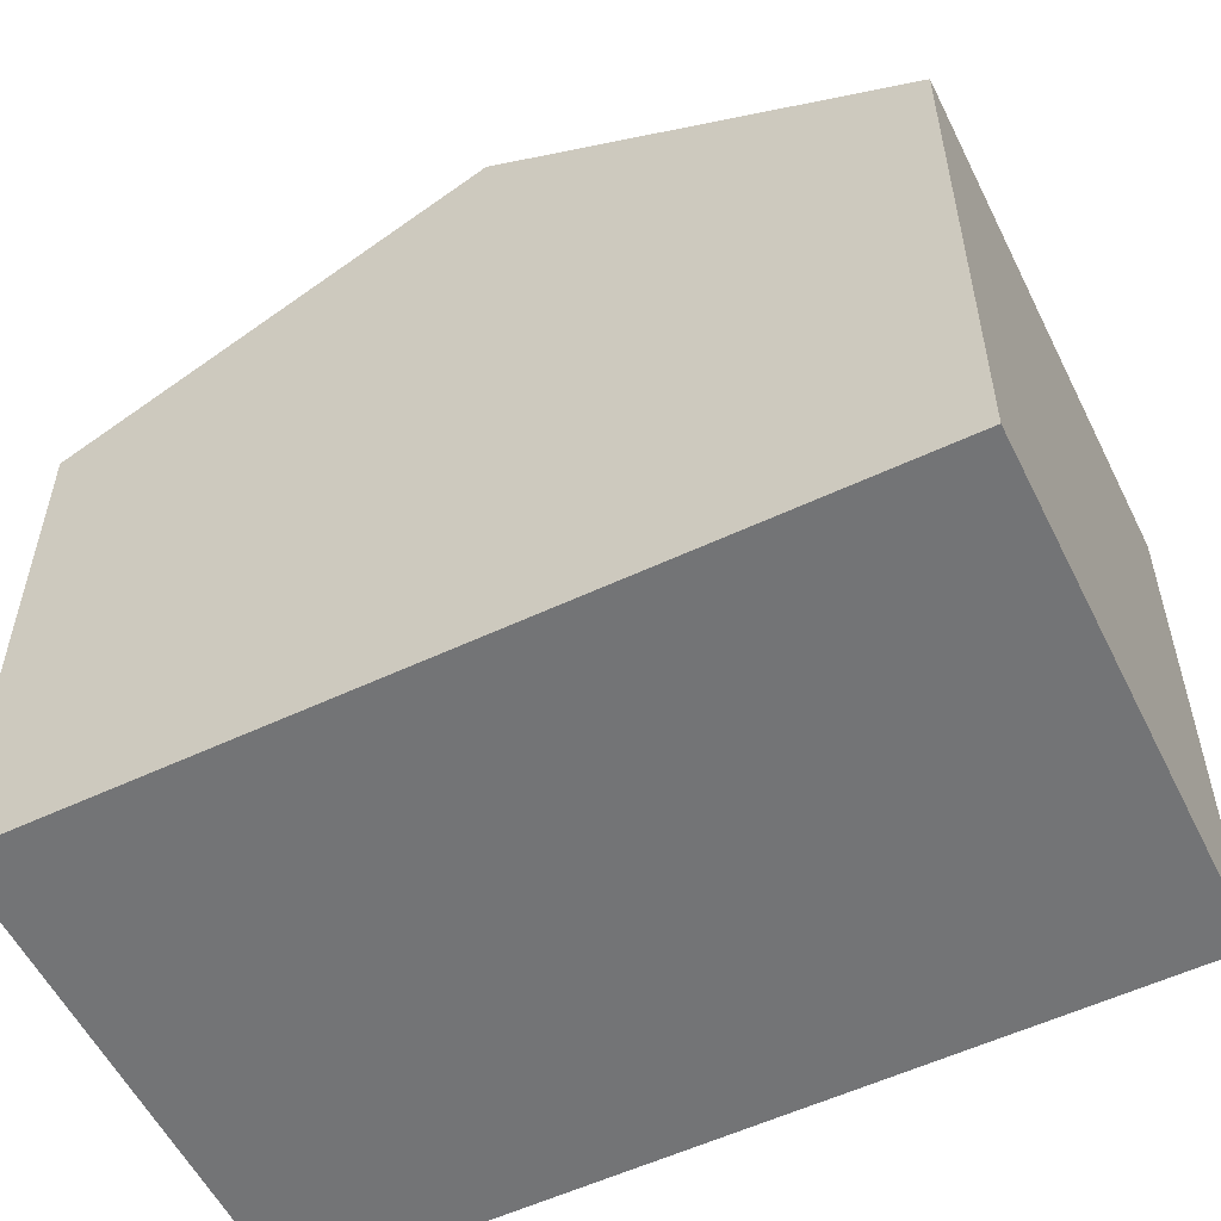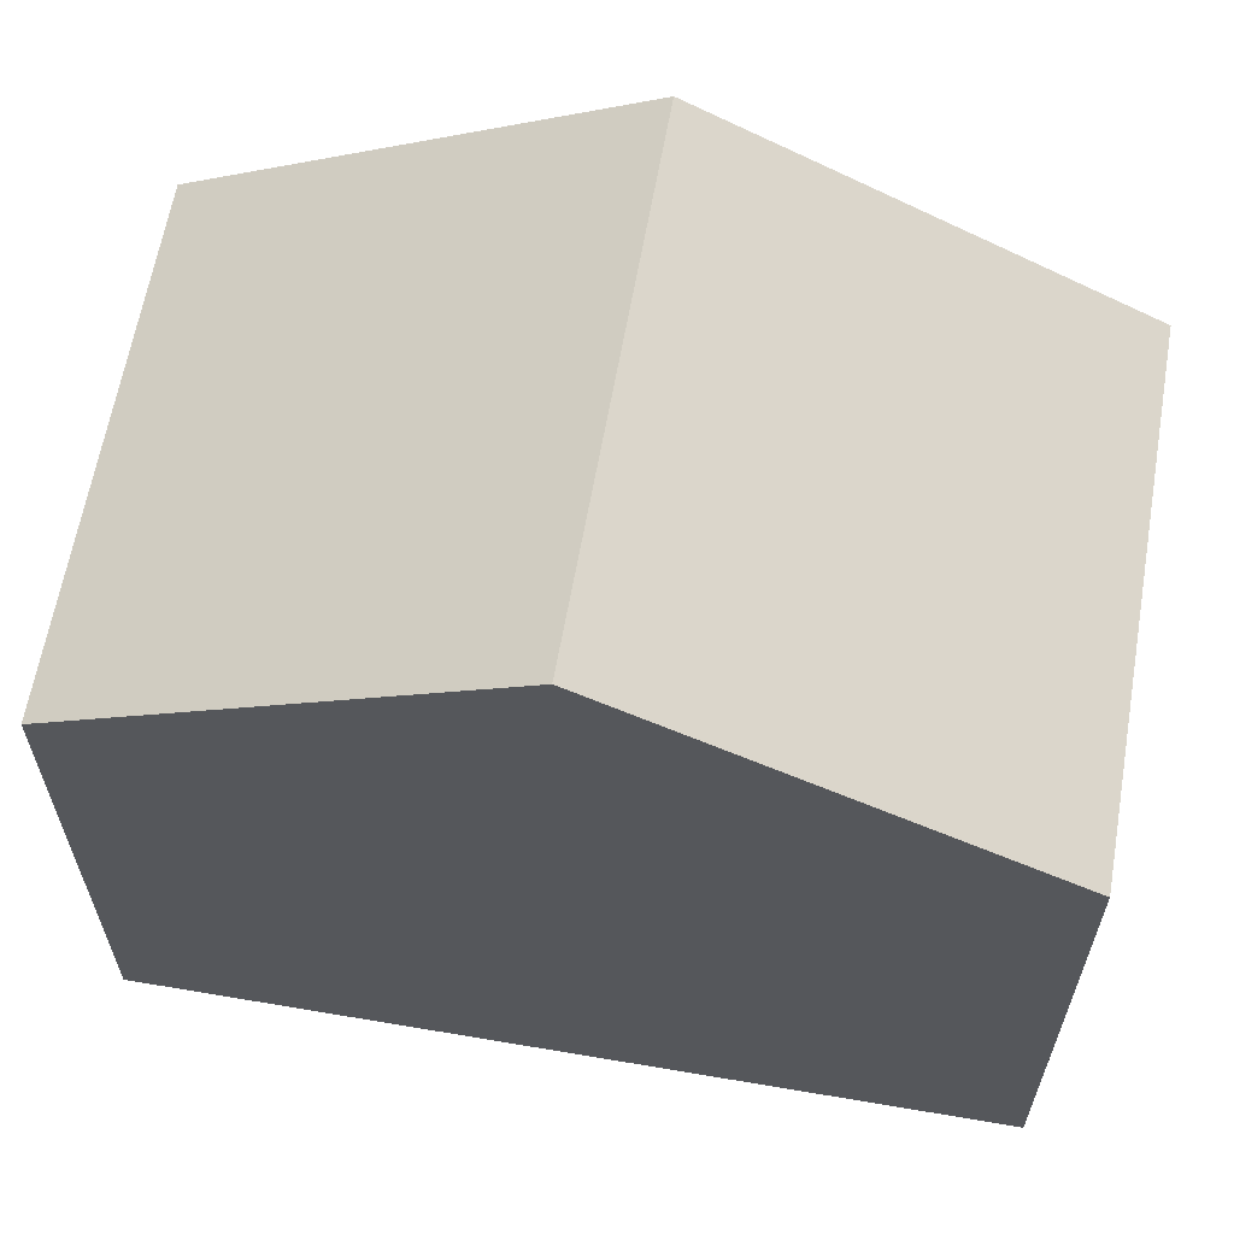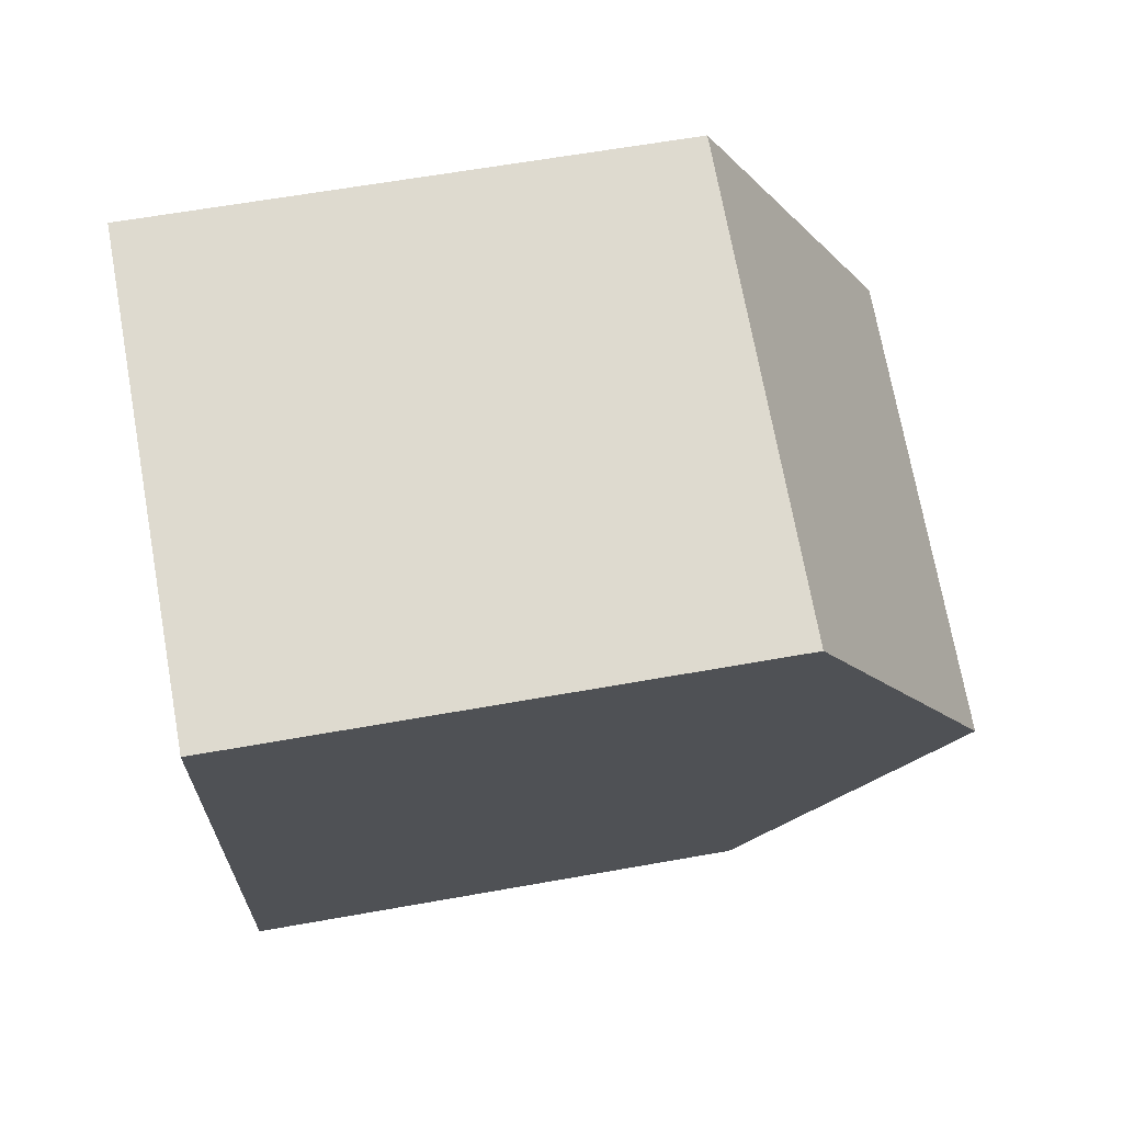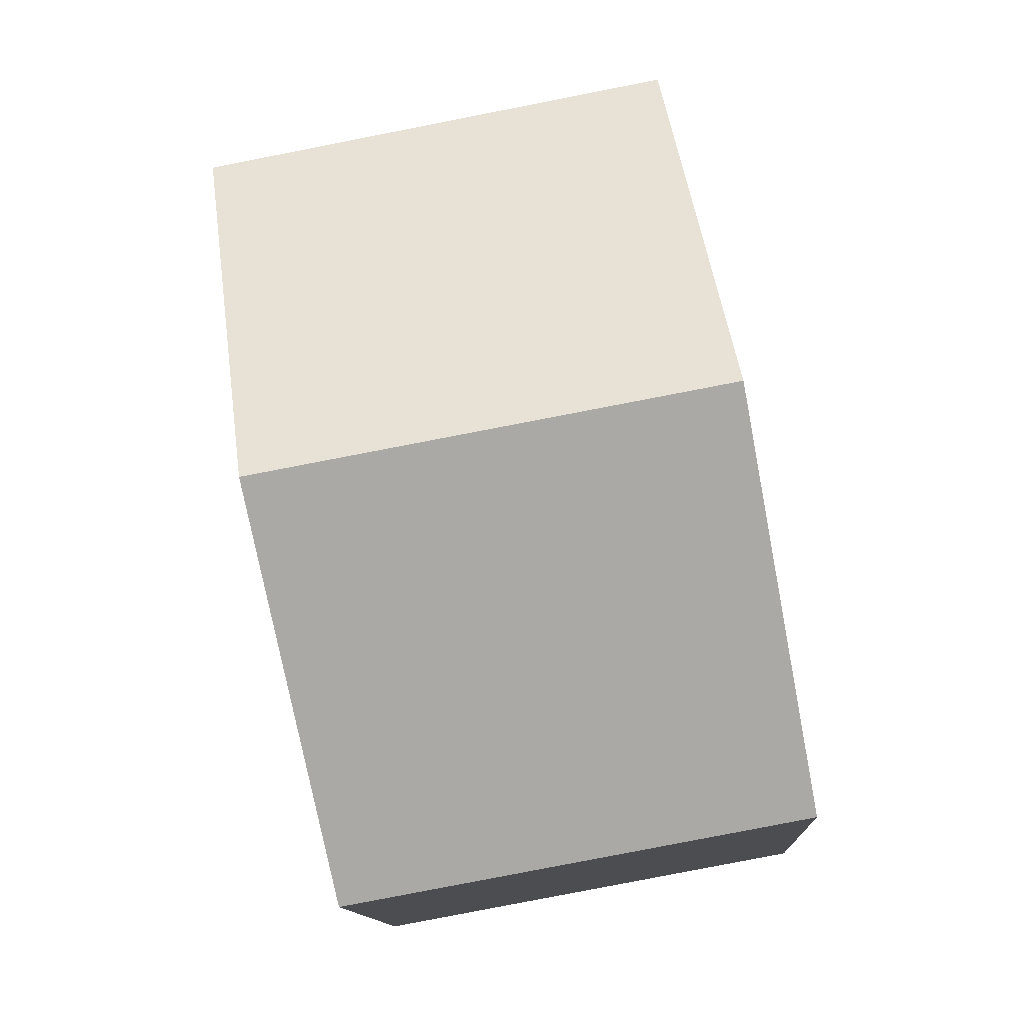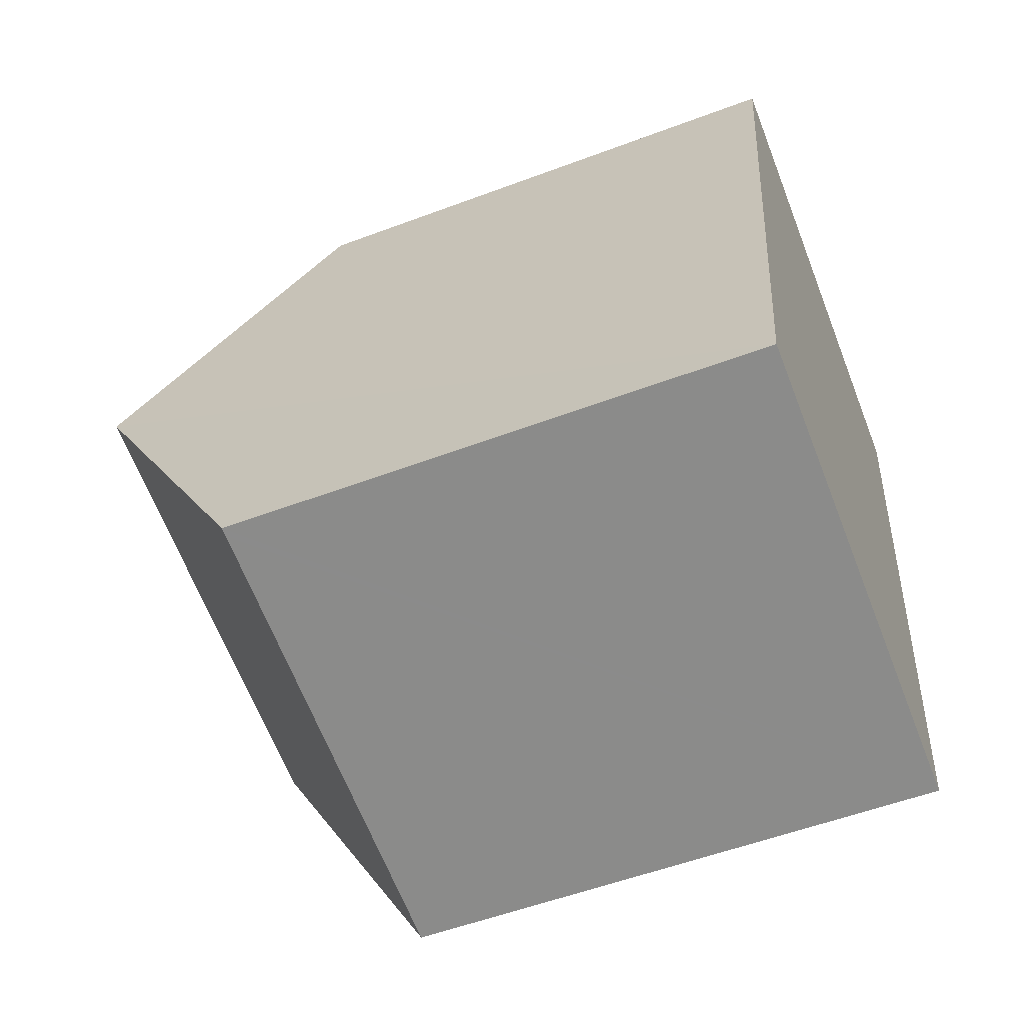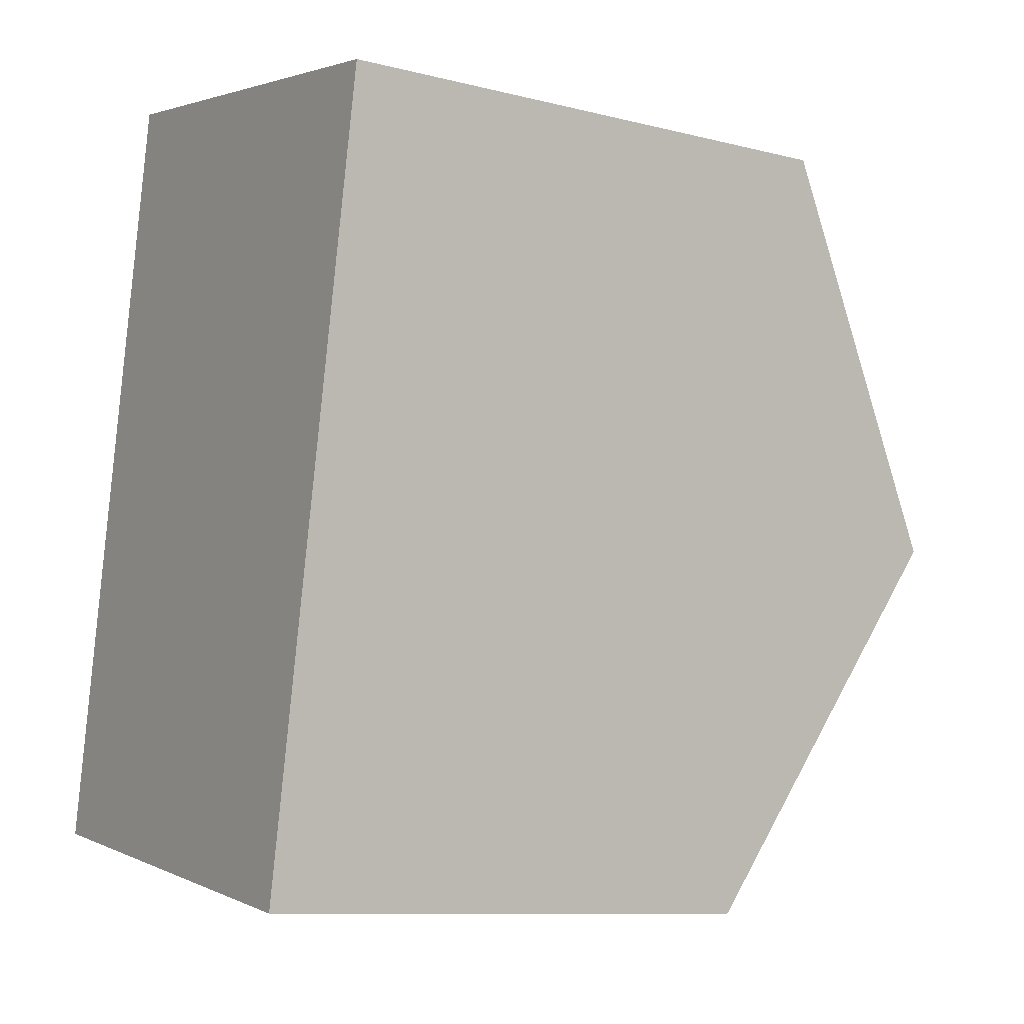
<metadata>
{"format":"obj","ext":"obj","renderer":"f3d","projection":"perspective","resolution":1024,"background":"white","views":[{"elev":-56.2,"azim":-53.2,"up":"+Y"},{"elev":63.1,"azim":-69.6,"up":"+Y"},{"elev":60.9,"azim":79.6,"up":"+Z"},{"elev":-12.3,"azim":-176.9,"up":"+Z"},{"elev":-54.6,"azim":-68.3,"up":"+Z"},{"elev":-10.0,"azim":57.3,"up":"+Z"}]}
</metadata>
<code>
v  6.907 9.33 3.828
v  1.85 6.701 9.857
v  7.835 6.724 8.719
v  0.924 9.33 4.921
v  5.973 6.709 -1.091
v  0.103 6.709 -0.019
v  0 6.709 4.108e-16
v  5.973 6.68e-17 -1.091
v  0 0 0
v  0.103 1.163e-18 -0.019
v  0.924 -3.013e-16 4.921
v  1.85 -6.036e-16 9.857
v  7.835 -5.339e-16 8.719
v  6.907 -2.344e-16 3.828
g defaultobject
f 1 2 3
f 2 1 4
f 5 4 1
f 4 5 6
f 4 6 7
f 8 6 5
f 6 8 7
f 7 8 9
f 9 8 10
f 9 4 7
f 4 9 2
f 2 9 11
f 2 11 12
f 2 13 3
f 13 2 12
f 1 8 5
f 8 1 3
f 8 3 14
f 14 3 13
f 10 11 9
f 11 10 8
f 11 8 12
f 12 8 14
f 12 14 13

</code>
